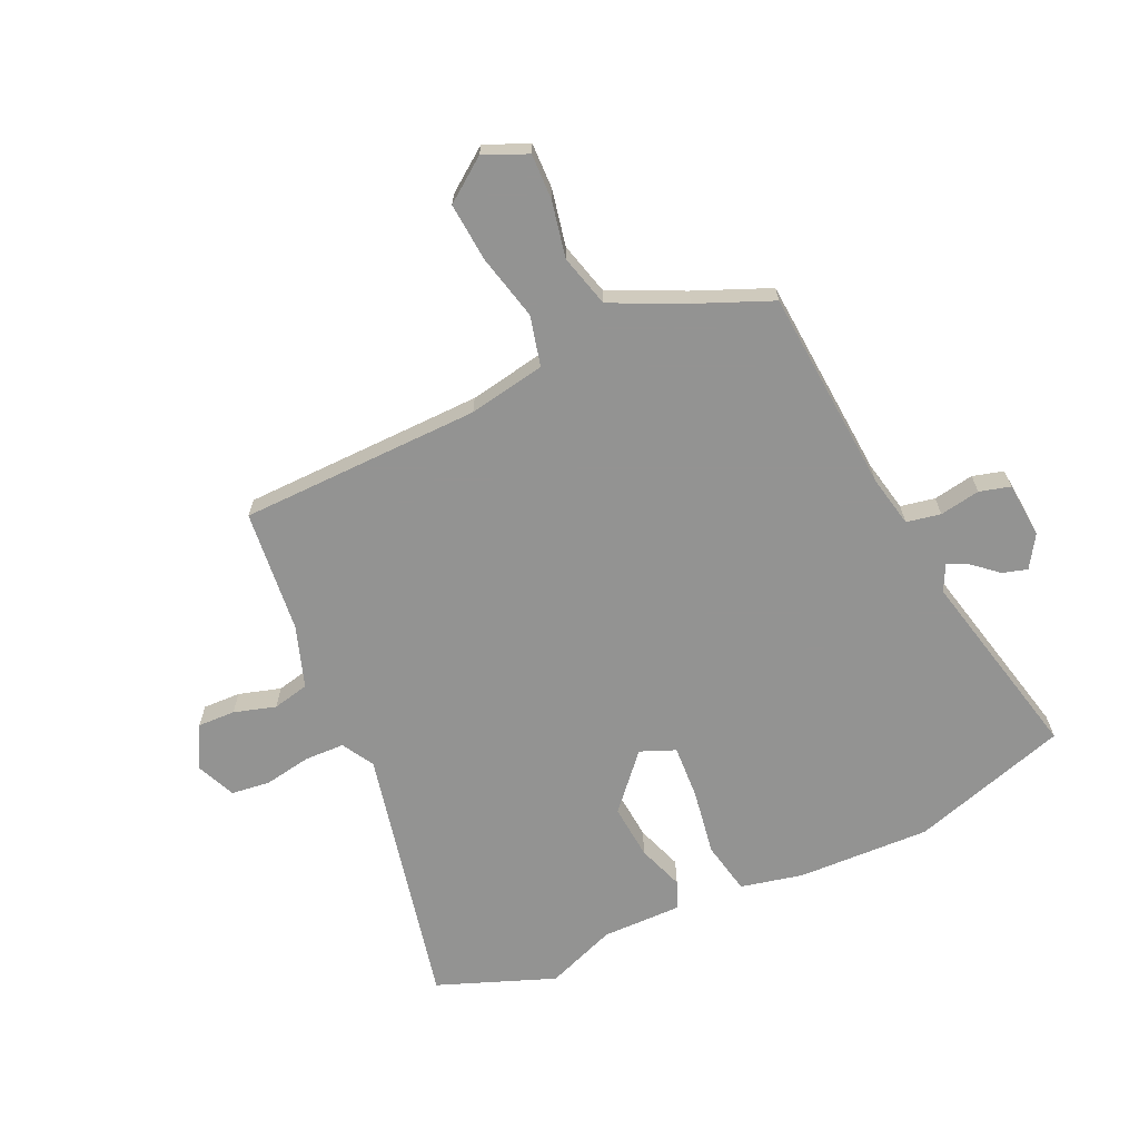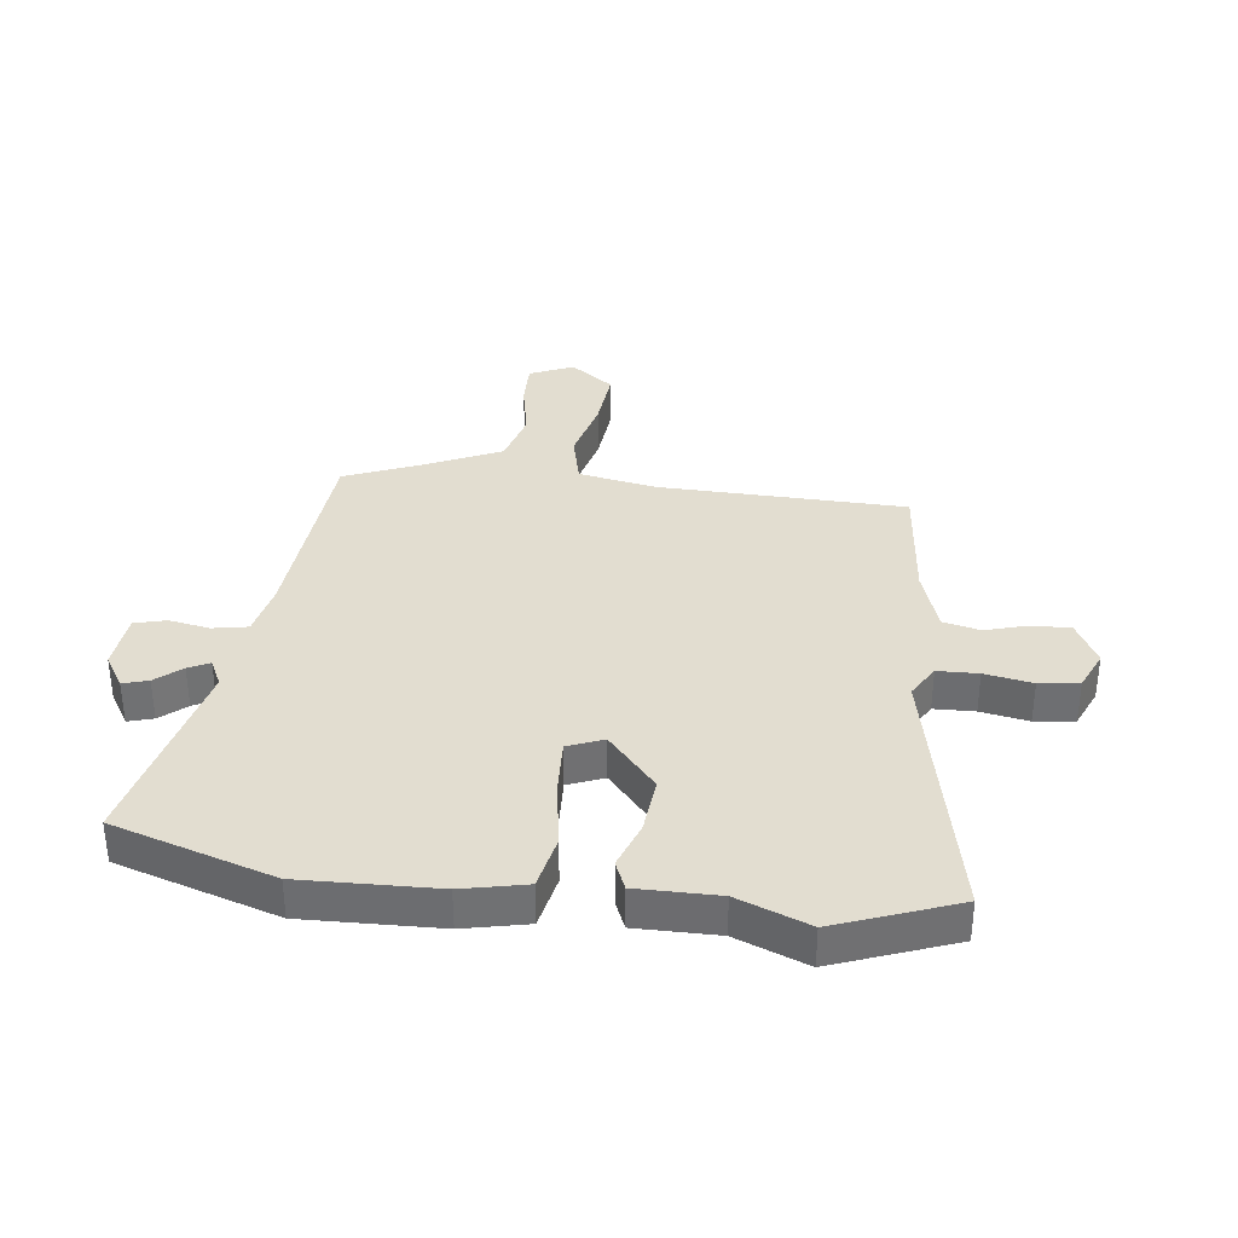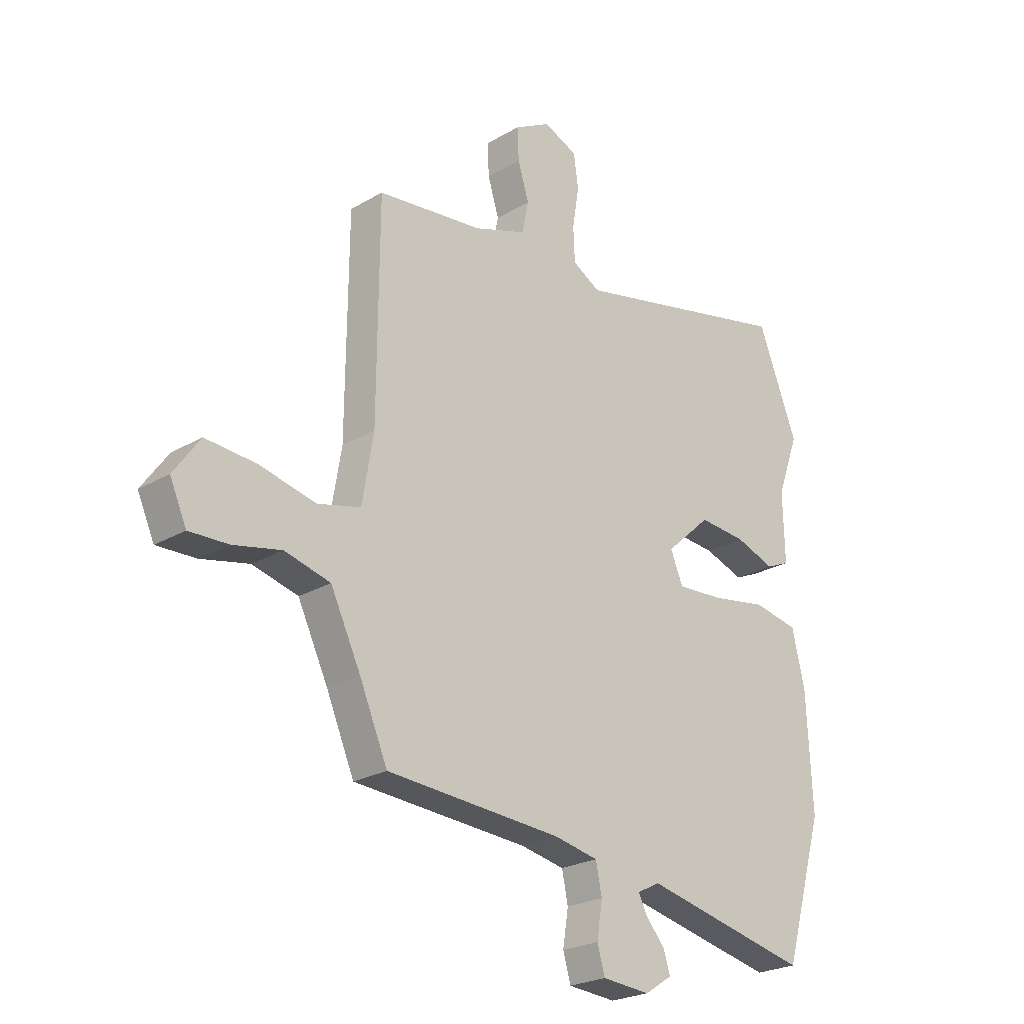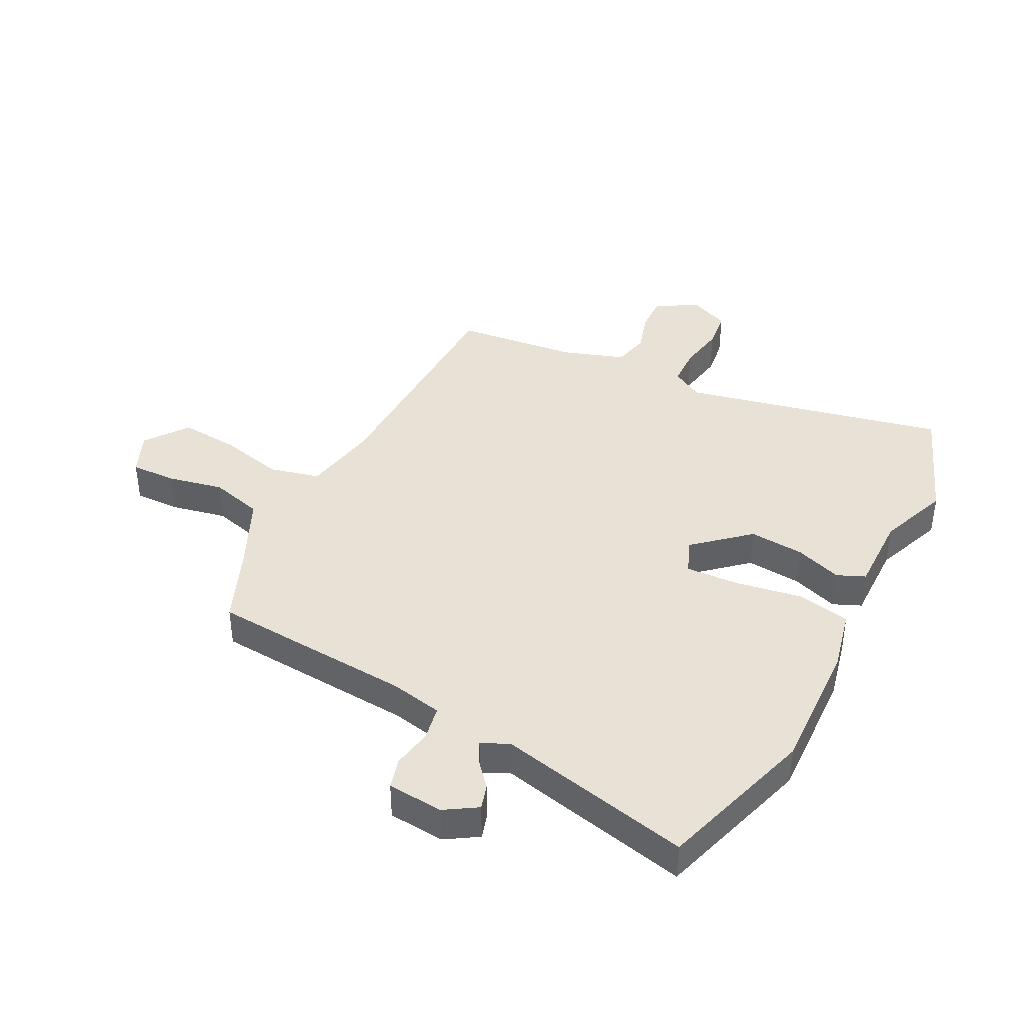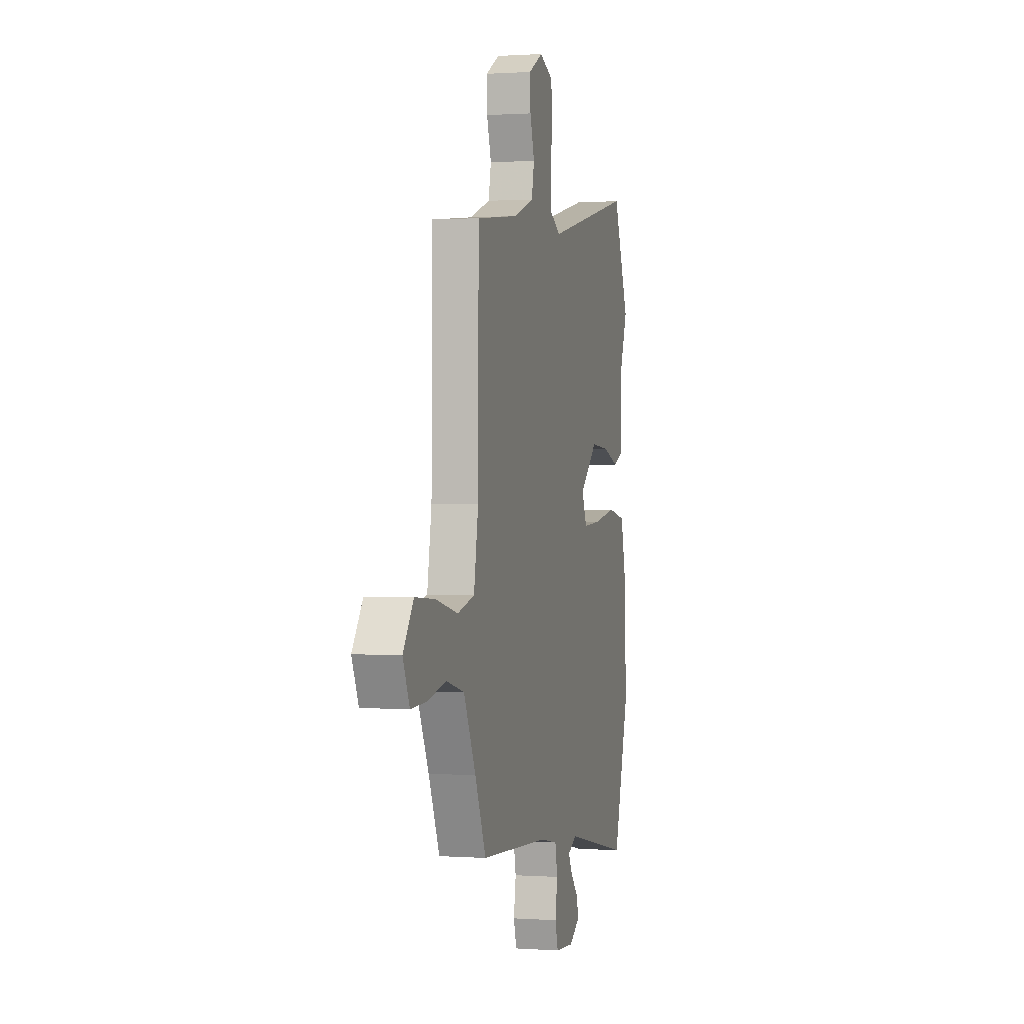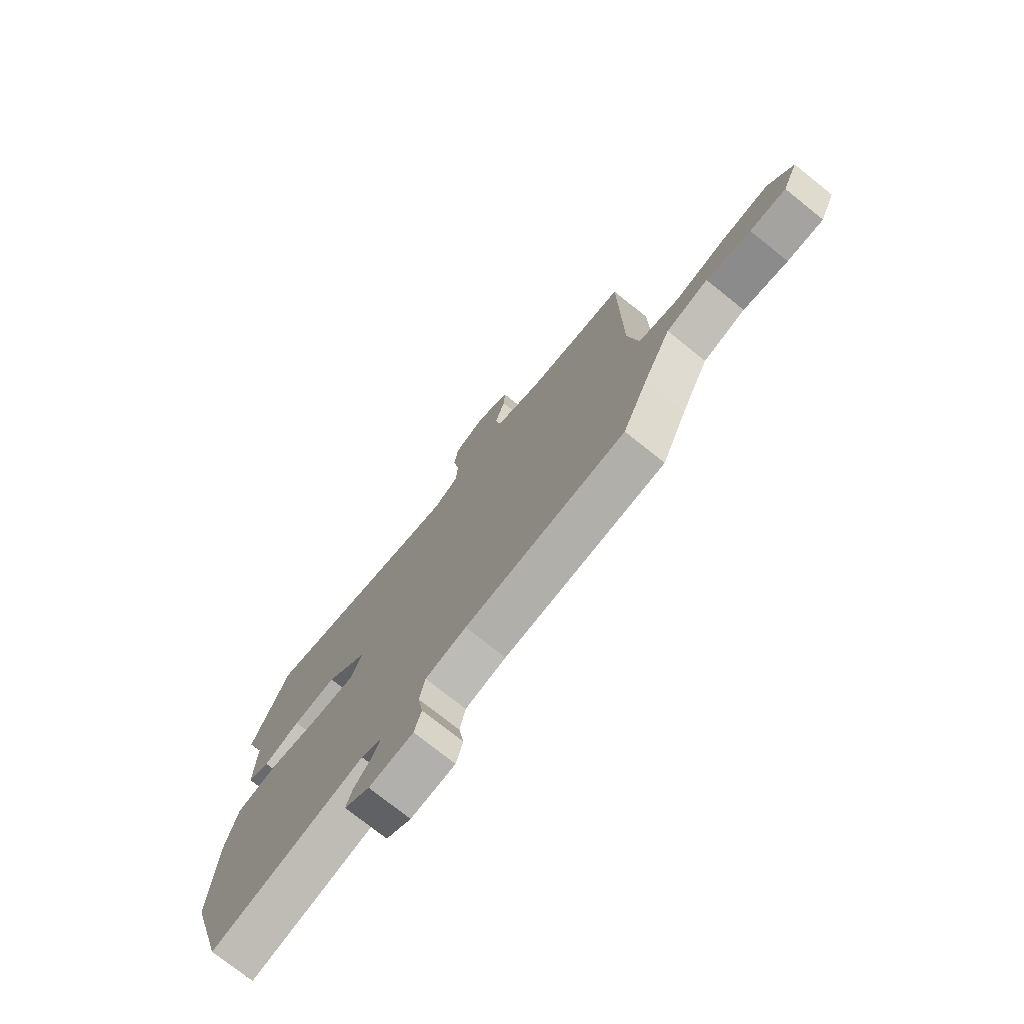
<metadata>
{"format":"obj","ext":"obj","renderer":"f3d","projection":"perspective","resolution":1024,"background":"white","views":[{"elev":-66.7,"azim":115.4,"up":"+Y"},{"elev":35.3,"azim":-82.0,"up":"+Y"},{"elev":-24.1,"azim":134.2,"up":"+Z"},{"elev":40.4,"azim":-152.1,"up":"+Y"},{"elev":0.6,"azim":104.6,"up":"+Z"},{"elev":-75.0,"azim":51.4,"up":"+Z"}]}
</metadata>
<code>
v 0.435 0.07 -0.477
v 0.089 0.07 -0.498
v 0.001 0.07 -0.515
v -0.011 0.07 -0.573
v 0 0.07 -0.642
v -0.015 0.07 -0.694
v -0.11 0.07 -0.701
v -0.164 0.07 -0.666
v -0.151 0.07 -0.624
v -0.114 0.07 -0.582
v -0.096 0.07 -0.547
v -0.141 0.07 -0.524
v -0.472 0.07 -0.595
v -0.551 0.07 -0.326
v -0.54 0.07 -0.1
v -0.515 0.07 0.006
v -0.425 0.07 0.023
v -0.312 0.07 0.003
v -0.221 0.07 -0.003
v -0.196 0.07 0.056
v -0.286 0.07 0.138
v -0.38 0.07 0.131
v -0.459 0.07 0.104
v -0.506 0.07 0.125
v -0.503 0.07 0.261
v -0.547 0.07 0.381
v -0.468 0.07 0.58
v -0.023 0.07 0.477
v 0.032 0.07 0.508
v 0.035 0.07 0.576
v 0.022 0.07 0.656
v 0.031 0.07 0.722
v 0.098 0.07 0.75
v 0.17 0.07 0.71
v 0.167 0.07 0.646
v 0.145 0.07 0.575
v 0.158 0.07 0.513
v 0.263 0.07 0.476
v 0.472 0.07 0.451
v 0.475 0.07 0.04
v 0.497 0.07 -0.091
v 0.582 0.07 -0.113
v 0.693 0.07 -0.088
v 0.793 0.07 -0.081
v 0.845 0.07 -0.154
v 0.812 0.07 -0.227
v 0.735 0.07 -0.224
v 0.64 0.07 -0.203
v 0.55 0.07 -0.226
v 0.49 0.07 -0.35
v 0.435 0 -0.477
v 0.089 0 -0.498
v 0.001 0 -0.515
v -0.011 0 -0.573
v 0 0 -0.642
v -0.015 0 -0.694
v -0.11 0 -0.701
v -0.164 0 -0.666
v -0.151 0 -0.624
v -0.114 0 -0.582
v -0.096 0 -0.547
v -0.141 0 -0.524
v -0.472 0 -0.595
v -0.551 0 -0.326
v -0.54 0 -0.1
v -0.515 0 0.006
v -0.425 0 0.023
v -0.312 0 0.003
v -0.221 0 -0.003
v -0.196 0 0.056
v -0.286 0 0.138
v -0.38 0 0.131
v -0.459 0 0.104
v -0.506 0 0.125
v -0.503 0 0.261
v -0.547 0 0.381
v -0.468 0 0.58
v -0.023 0 0.477
v 0.032 0 0.508
v 0.035 0 0.576
v 0.022 0 0.656
v 0.031 0 0.722
v 0.098 0 0.75
v 0.17 0 0.71
v 0.167 0 0.646
v 0.145 0 0.575
v 0.158 0 0.513
v 0.263 0 0.476
v 0.472 0 0.451
v 0.475 0 0.04
v 0.497 0 -0.091
v 0.582 0 -0.113
v 0.693 0 -0.088
v 0.793 0 -0.081
v 0.845 0 -0.154
v 0.812 0 -0.227
v 0.735 0 -0.224
v 0.64 0 -0.203
v 0.55 0 -0.226
v 0.49 0 -0.35
f 46 47 48
f 45 46 48
f 44 45 48
f 43 44 48
f 42 43 48
f 41 42 48 49
f 38 39 40
f 37 38 40 41
f 34 35 36
f 33 34 36
f 32 33 36
f 31 32 36
f 30 31 36
f 29 30 36 37
f 41 49 50
f 37 41 50
f 29 37 50
f 28 29 50
f 22 23 24 25
f 26 27 28
f 25 26 28
f 22 25 28
f 21 22 28
f 16 17 18
f 15 16 18
f 14 15 18
f 13 14 18
f 12 13 18
f 11 12 18 19
f 8 9 10
f 7 8 10
f 6 7 10
f 5 6 10
f 4 5 10
f 3 4 10 11
f 28 50 1 2
f 20 21 28
f 20 28 2 3
f 3 11 19 20
f 98 97 96
f 98 96 95
f 98 95 94
f 98 94 93
f 98 93 92
f 99 98 92 91
f 90 89 88
f 91 90 88 87
f 86 85 84
f 86 84 83
f 86 83 82
f 86 82 81
f 86 81 80
f 87 86 80 79
f 100 99 91
f 100 91 87
f 100 87 79
f 100 79 78
f 75 74 73 72
f 78 77 76
f 78 76 75
f 78 75 72
f 78 72 71
f 68 67 66
f 68 66 65
f 68 65 64
f 68 64 63
f 68 63 62
f 69 68 62 61
f 60 59 58
f 60 58 57
f 60 57 56
f 60 56 55
f 60 55 54
f 61 60 54 53
f 52 51 100 78
f 78 71 70
f 53 52 78 70
f 70 69 61 53
f 1 51 52 2
f 2 52 53 3
f 3 53 54 4
f 4 54 55 5
f 5 55 56 6
f 6 56 57 7
f 7 57 58 8
f 8 58 59 9
f 9 59 60 10
f 10 60 61 11
f 11 61 62 12
f 12 62 63 13
f 13 63 64 14
f 14 64 65 15
f 15 65 66 16
f 16 66 67 17
f 17 67 68 18
f 18 68 69 19
f 19 69 70 20
f 20 70 71 21
f 21 71 72 22
f 22 72 73 23
f 23 73 74 24
f 24 74 75 25
f 25 75 76 26
f 26 76 77 27
f 27 77 78 28
f 28 78 79 29
f 29 79 80 30
f 30 80 81 31
f 31 81 82 32
f 32 82 83 33
f 33 83 84 34
f 34 84 85 35
f 35 85 86 36
f 36 86 87 37
f 37 87 88 38
f 38 88 89 39
f 39 89 90 40
f 40 90 91 41
f 41 91 92 42
f 42 92 93 43
f 43 93 94 44
f 44 94 95 45
f 45 95 96 46
f 46 96 97 47
f 47 97 98 48
f 48 98 99 49
f 49 99 100 50
f 50 100 51 1

</code>
